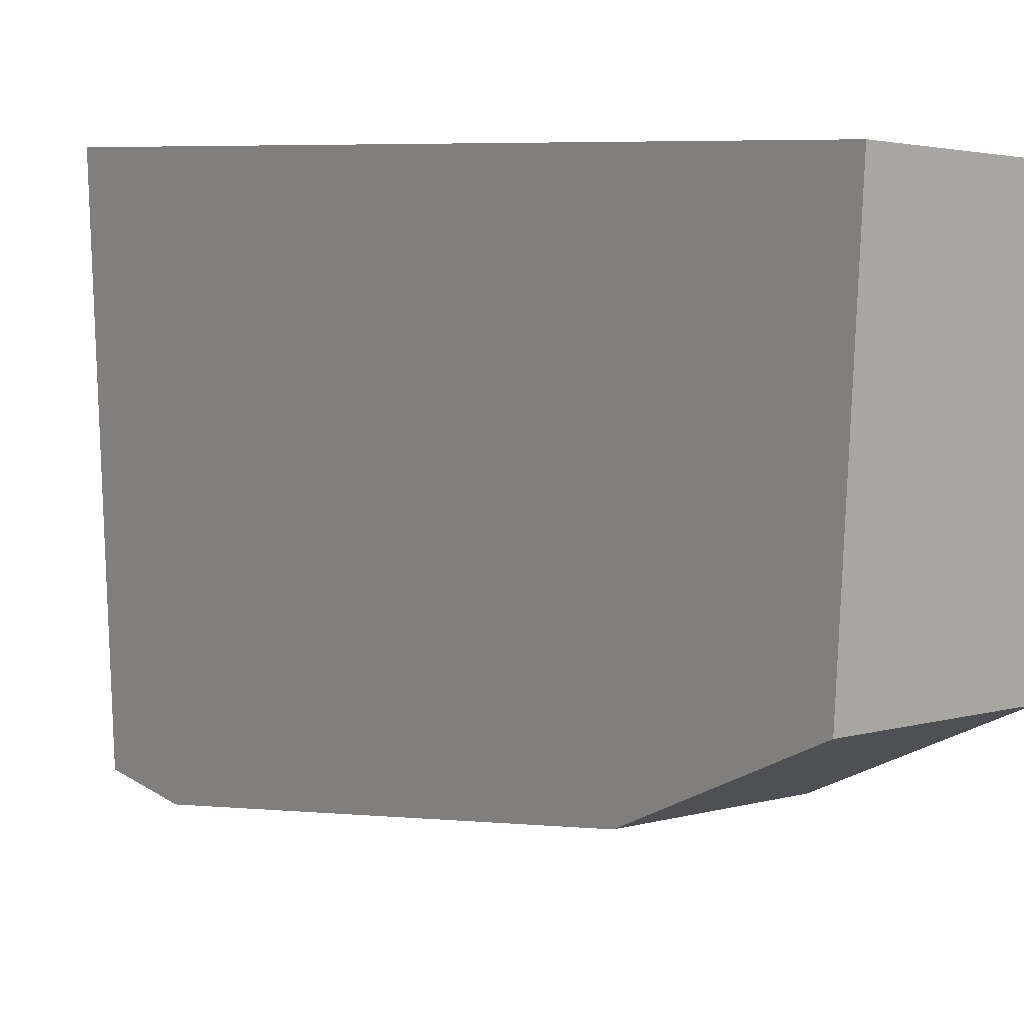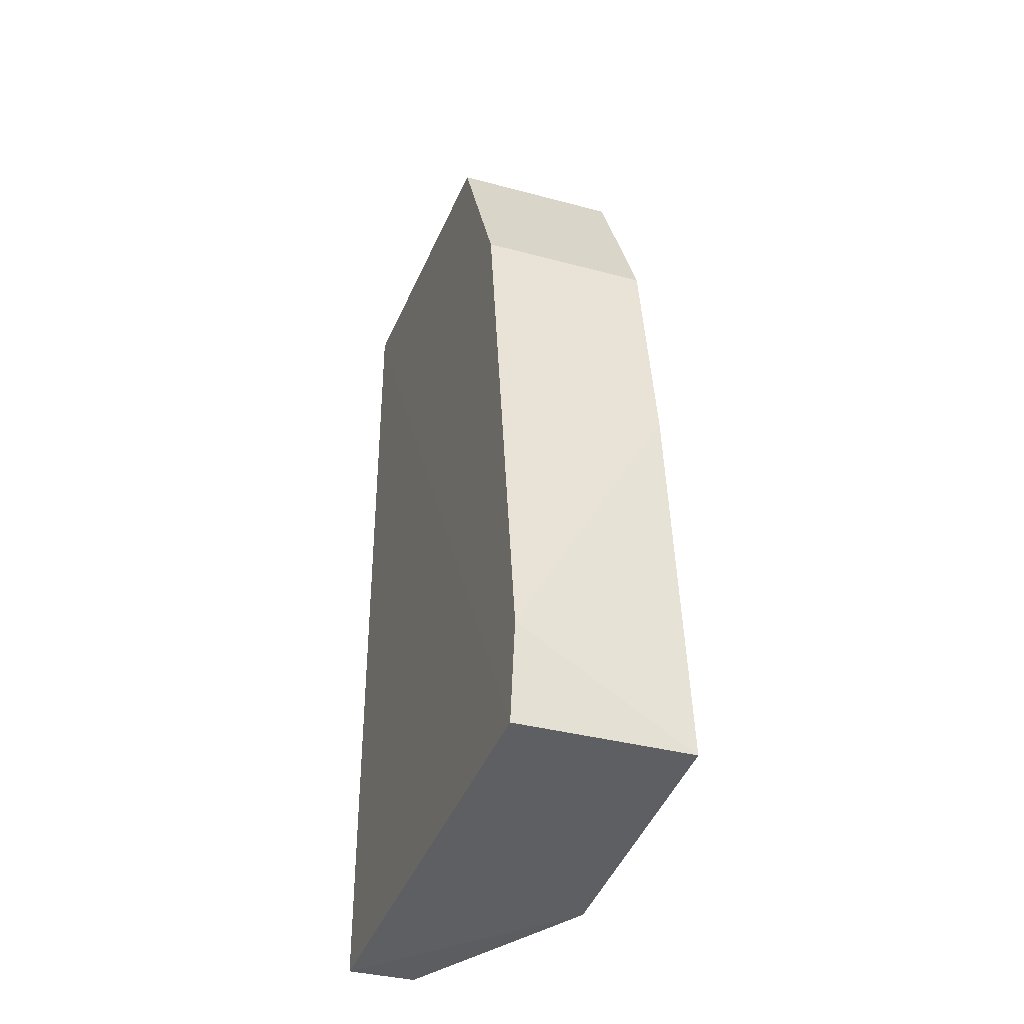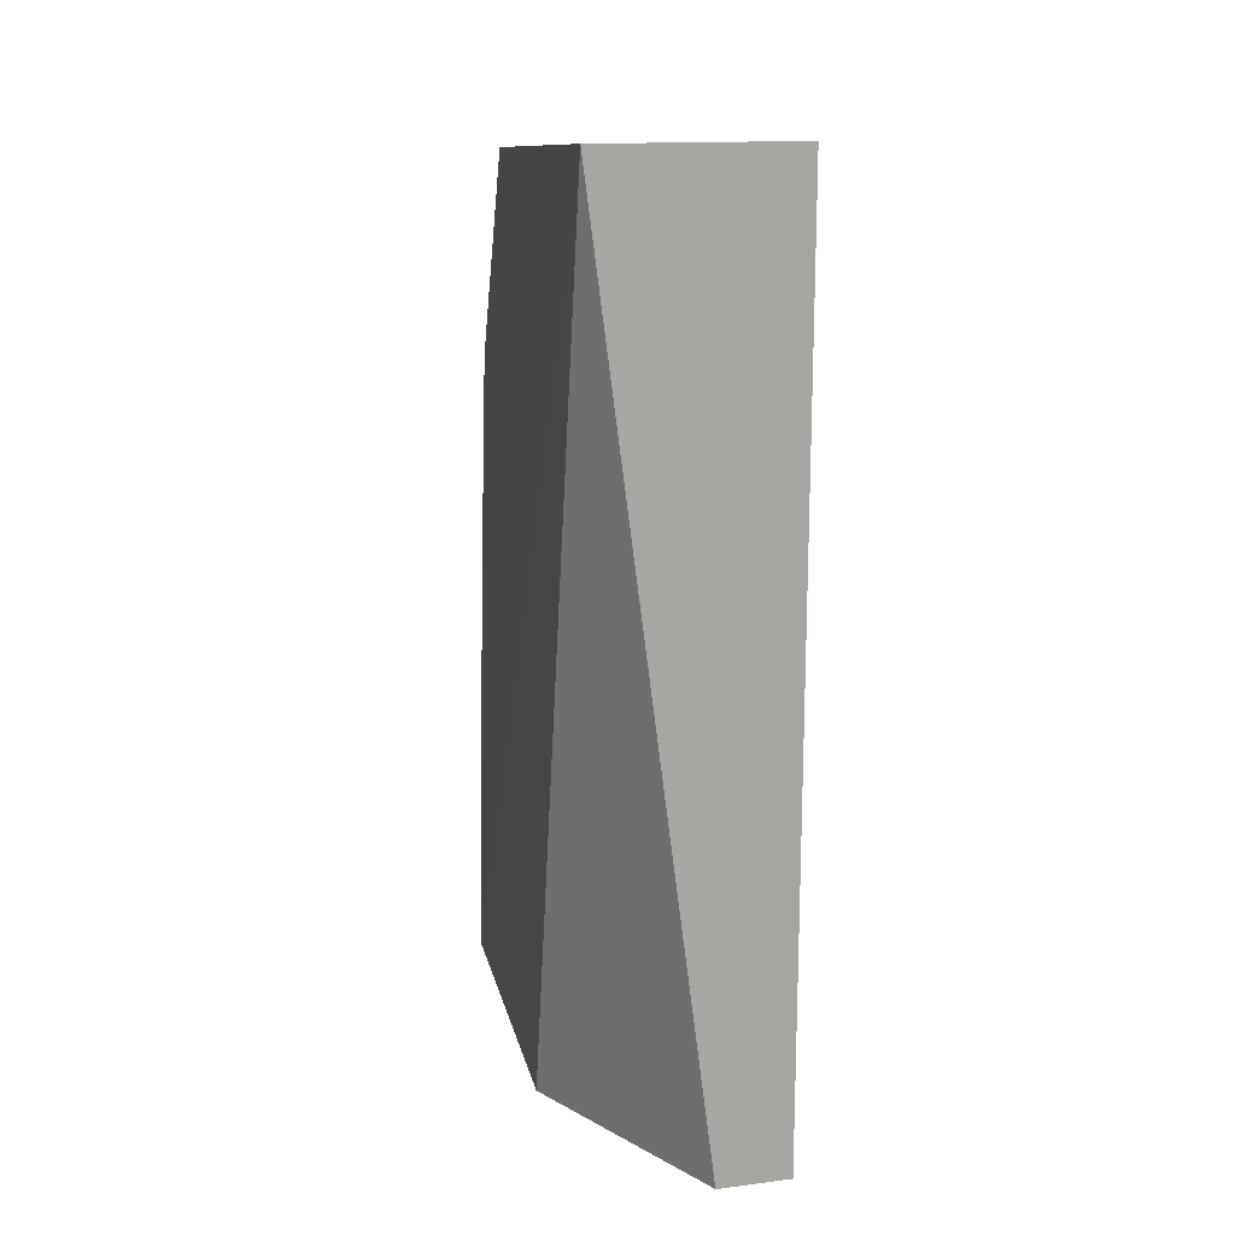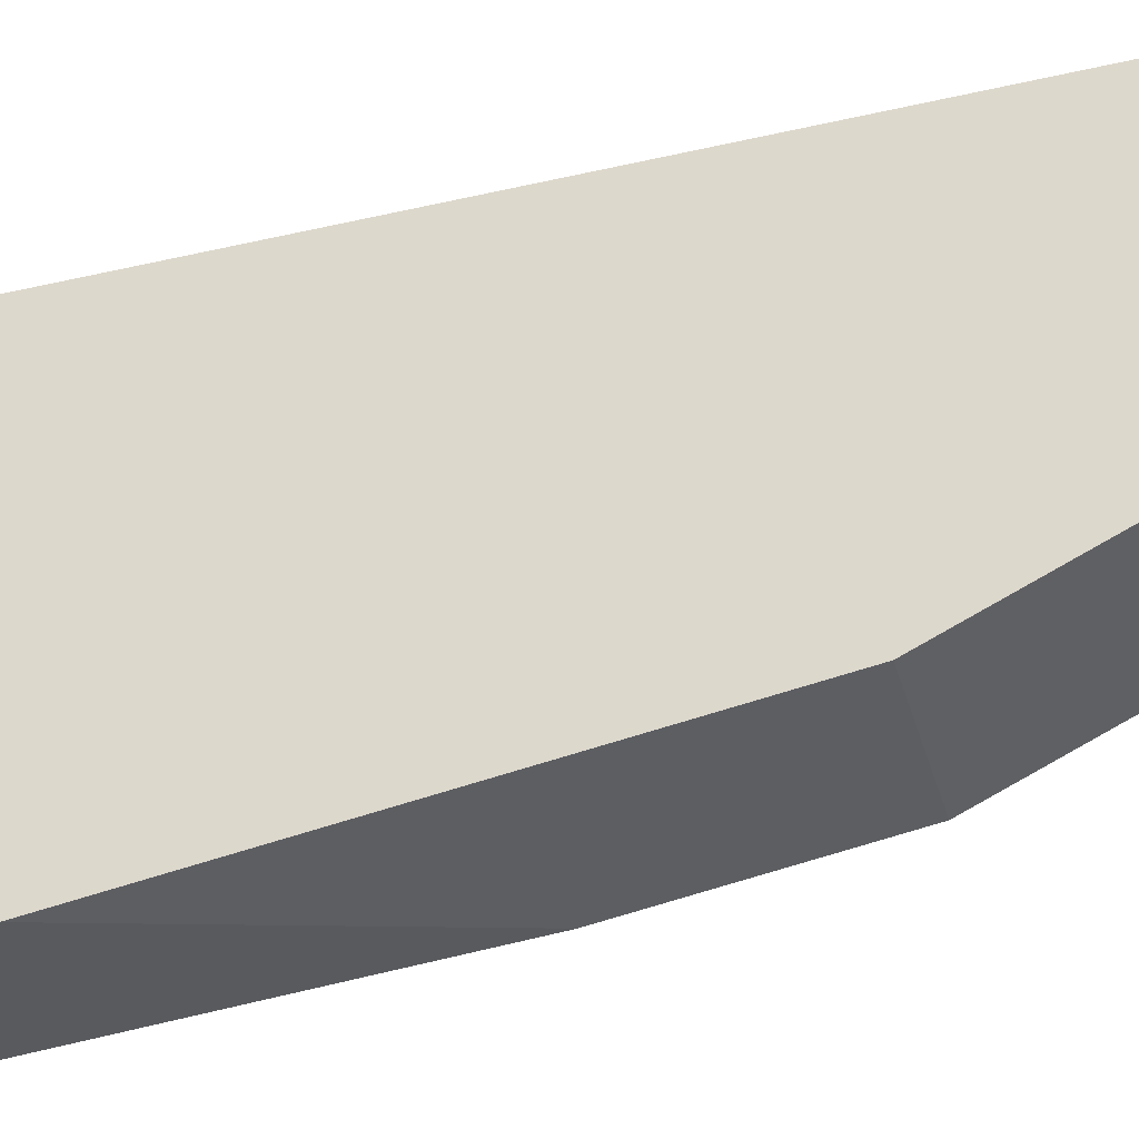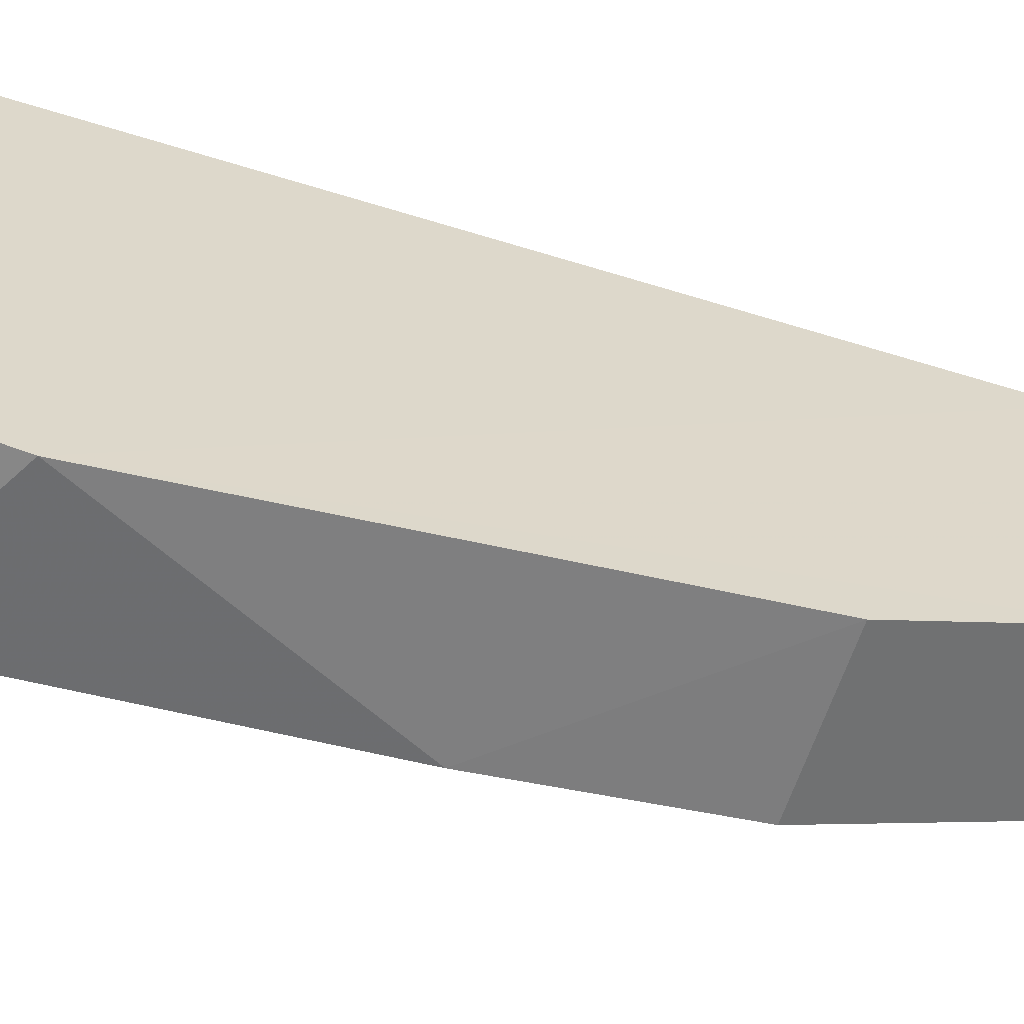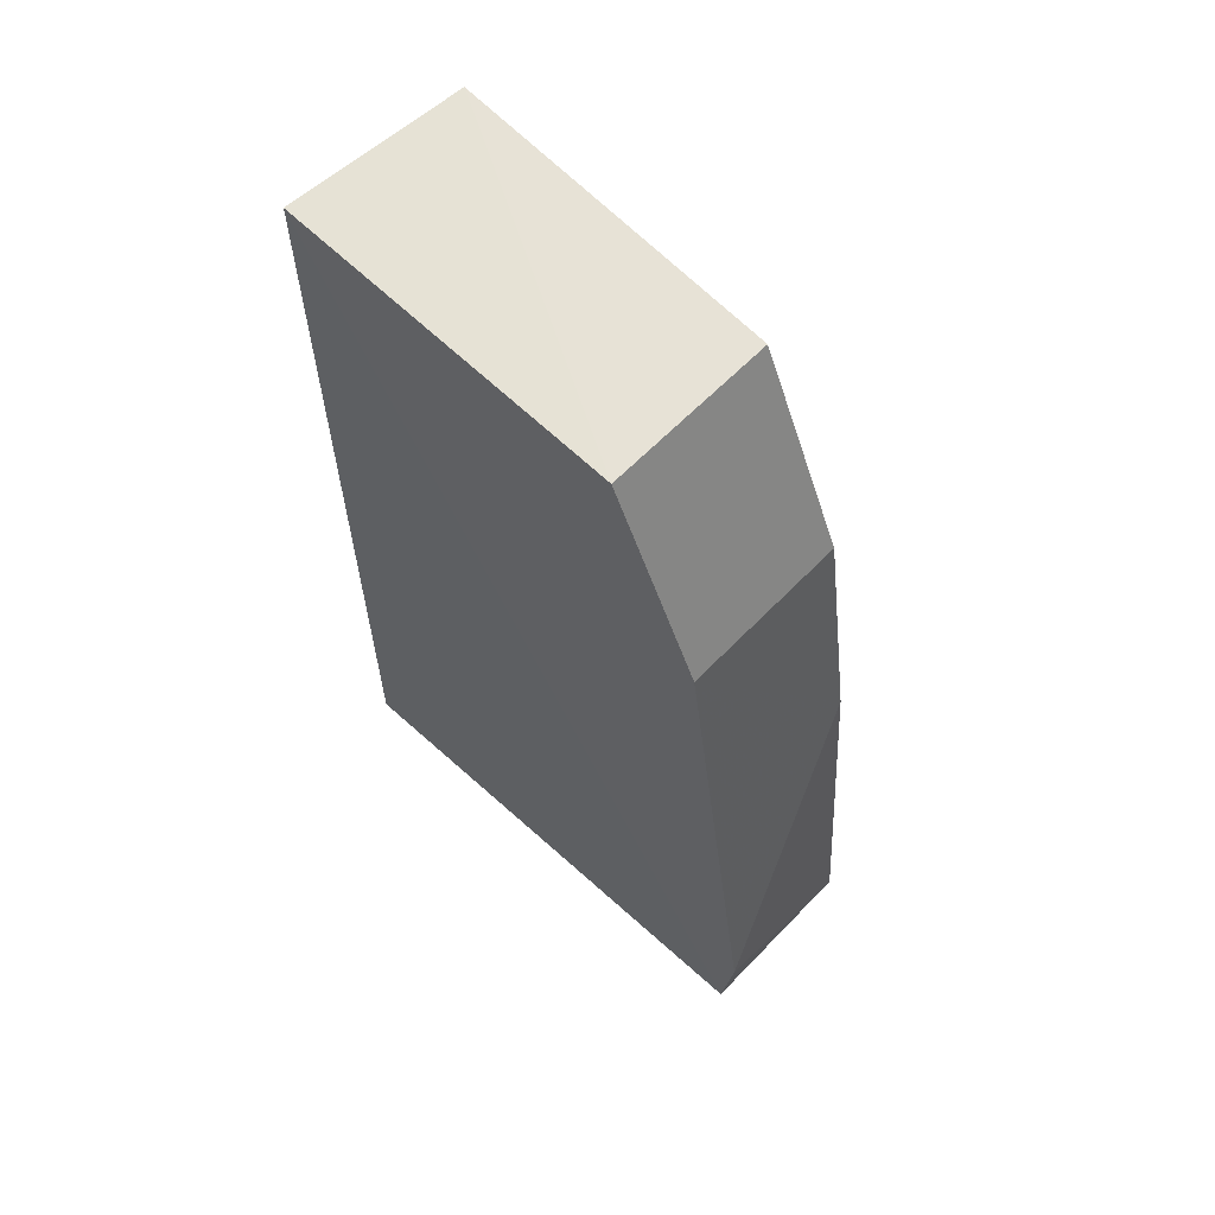
<metadata>
{"format":"obj","ext":"obj","renderer":"f3d","projection":"perspective","resolution":1024,"background":"white","views":[{"elev":7.0,"azim":142.3,"up":"+Z"},{"elev":-37.0,"azim":161.0,"up":"+Y"},{"elev":16.0,"azim":-14.3,"up":"+Y"},{"elev":-38.2,"azim":106.1,"up":"+Z"},{"elev":-61.4,"azim":72.6,"up":"+Z"},{"elev":61.7,"azim":133.7,"up":"+Y"}]}
</metadata>
<code>
v 0.7908 -0.1893 0.2993
v 0.7908 -0.1537 0.3077
v 0.7826 -0.1632 0.3033
v 0.7826 -0.1746 0.3015
v 0.7823 -0.1525 0.3236
v 0.7823 -0.1948 0.3142
v 0.7908 -0.1938 0.2999
v 0.7825 -0.1938 0.2999
v 0.791 -0.1525 0.3242
v 0.791 -0.1948 0.3242
v 0.7877 -0.1948 0.3242
v 0.7908 -0.1632 0.3033
v 0.7826 -0.1537 0.3077
f 13 12 3
f 9 2 5
f 9 10 7
f 7 10 6
f 5 2 13
f 7 6 8
f 6 5 8
f 10 9 11
f 9 5 11
f 6 10 11
f 5 6 11
f 13 2 12
f 2 9 1
f 9 7 1
f 8 4 1
f 7 8 1
f 12 2 1
f 4 12 1
f 5 13 3
f 4 8 3
f 8 5 3
f 12 4 3

</code>
